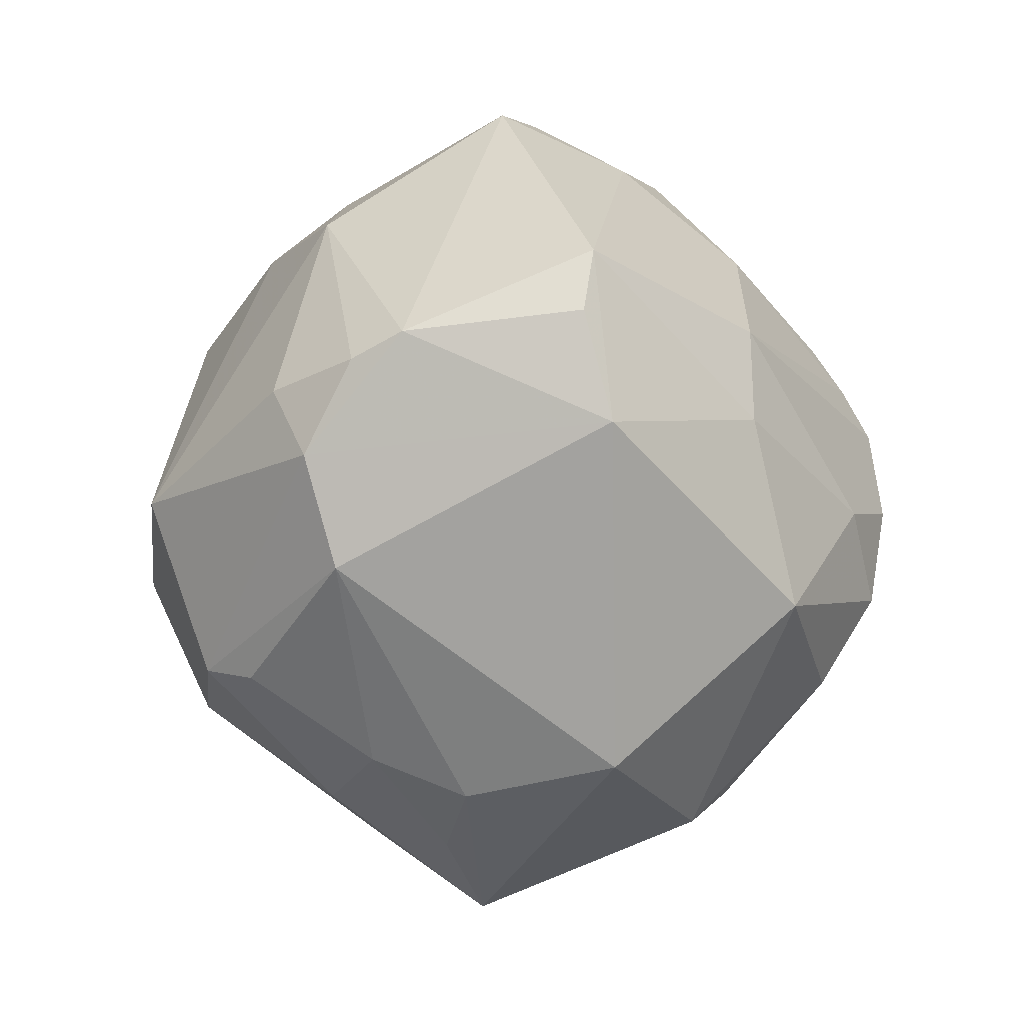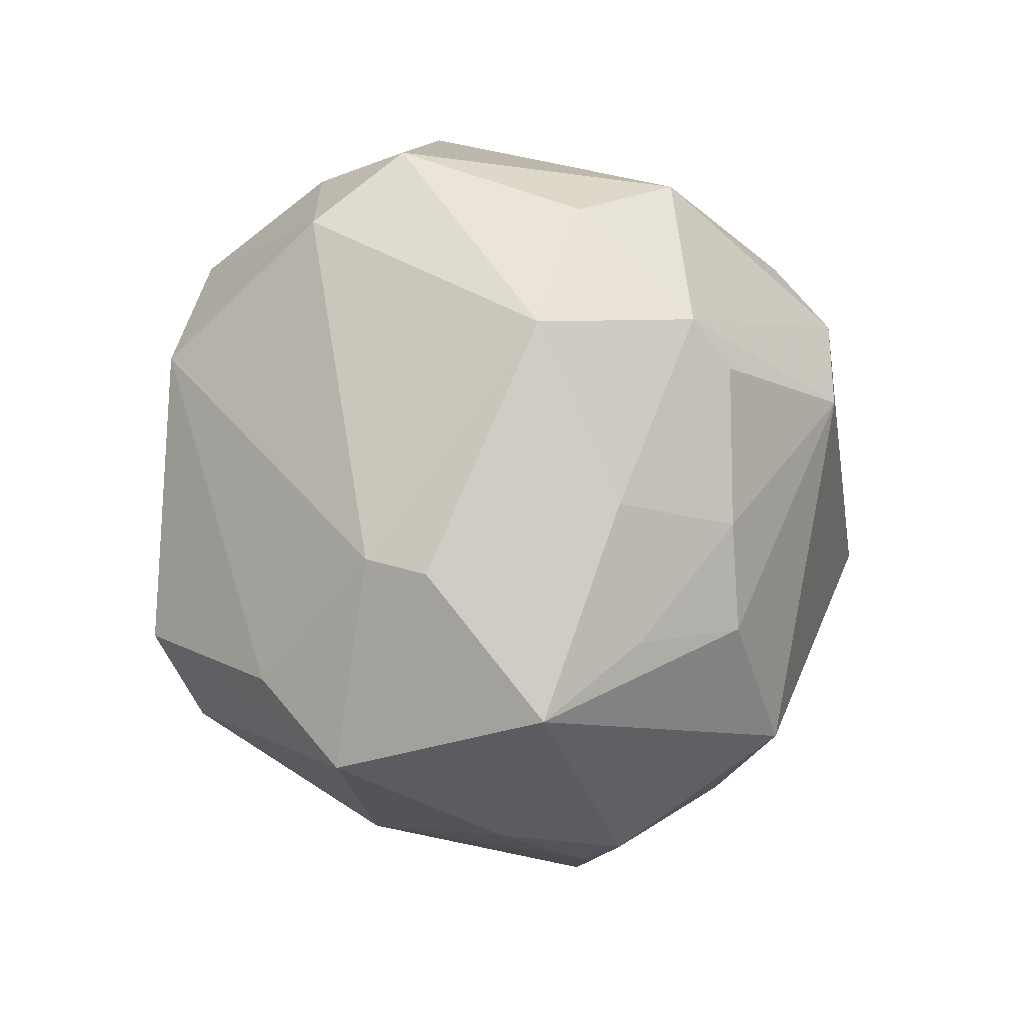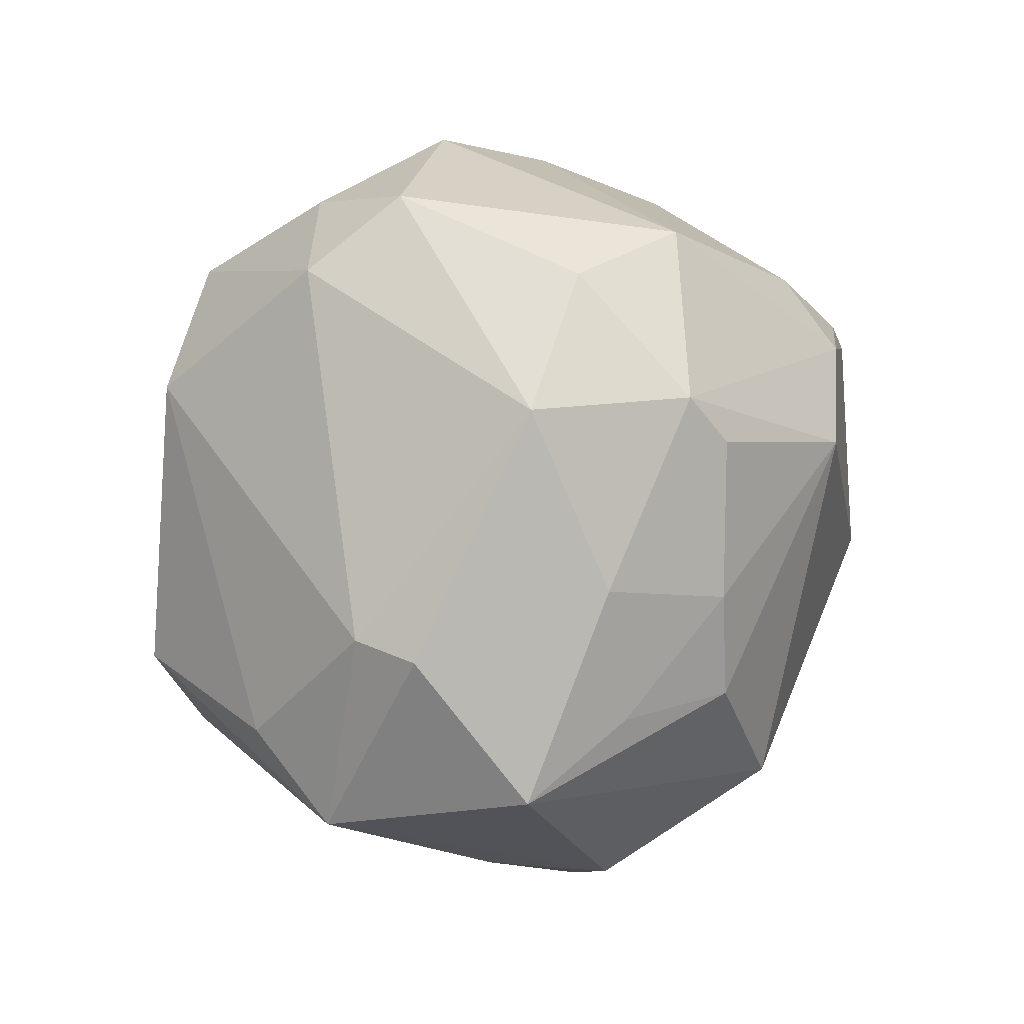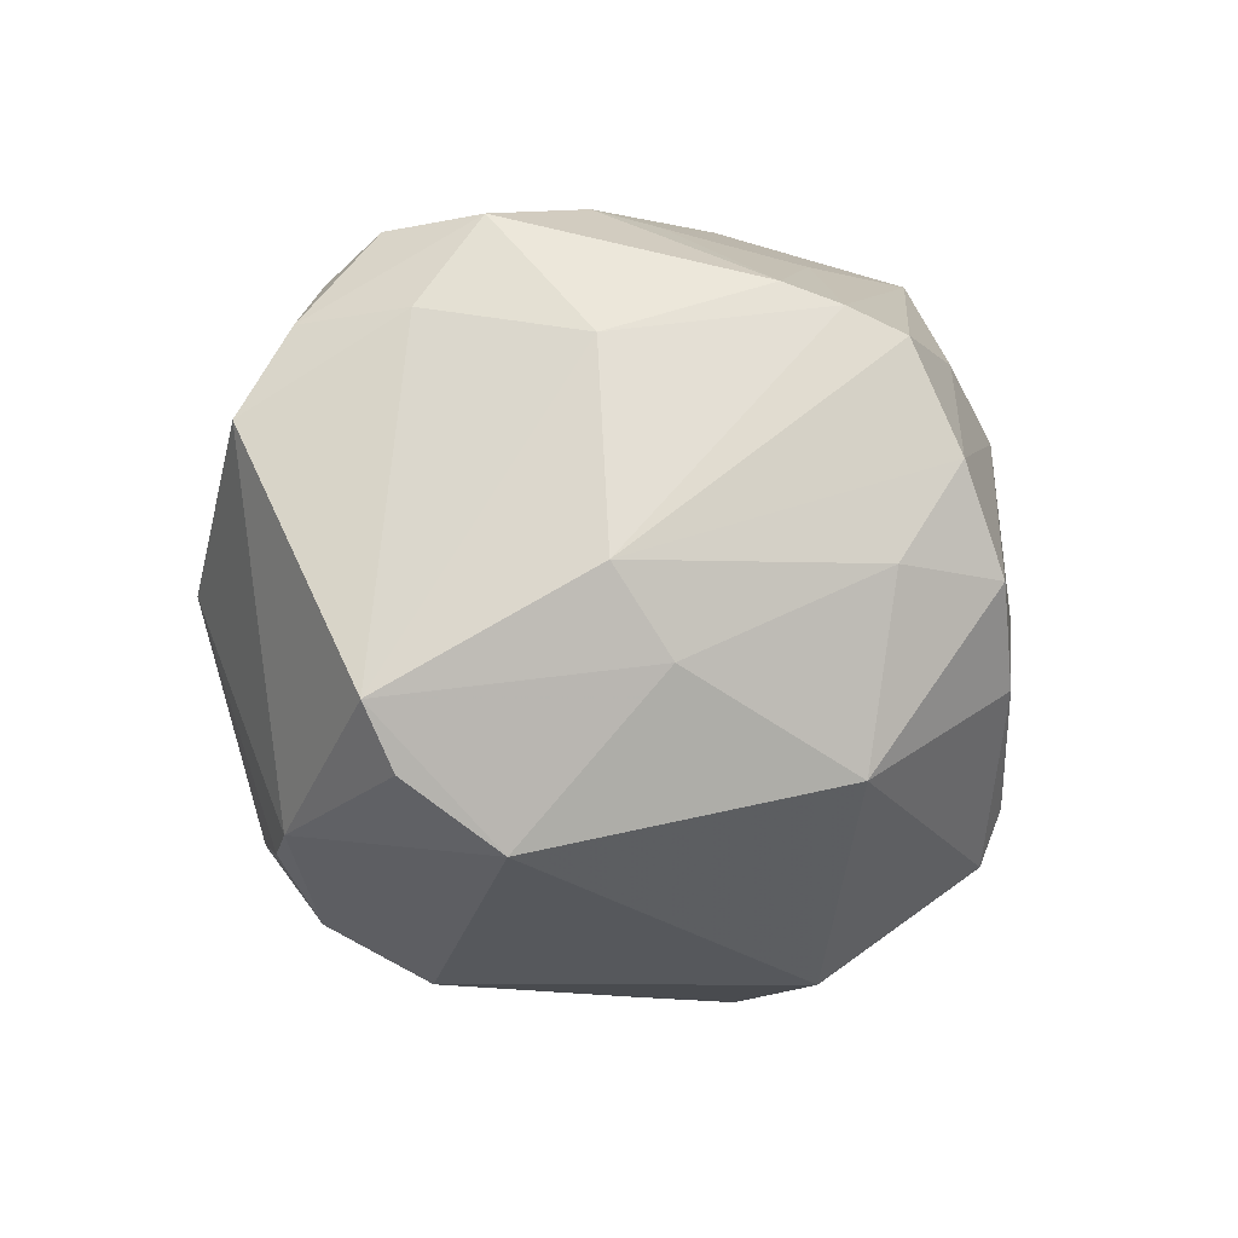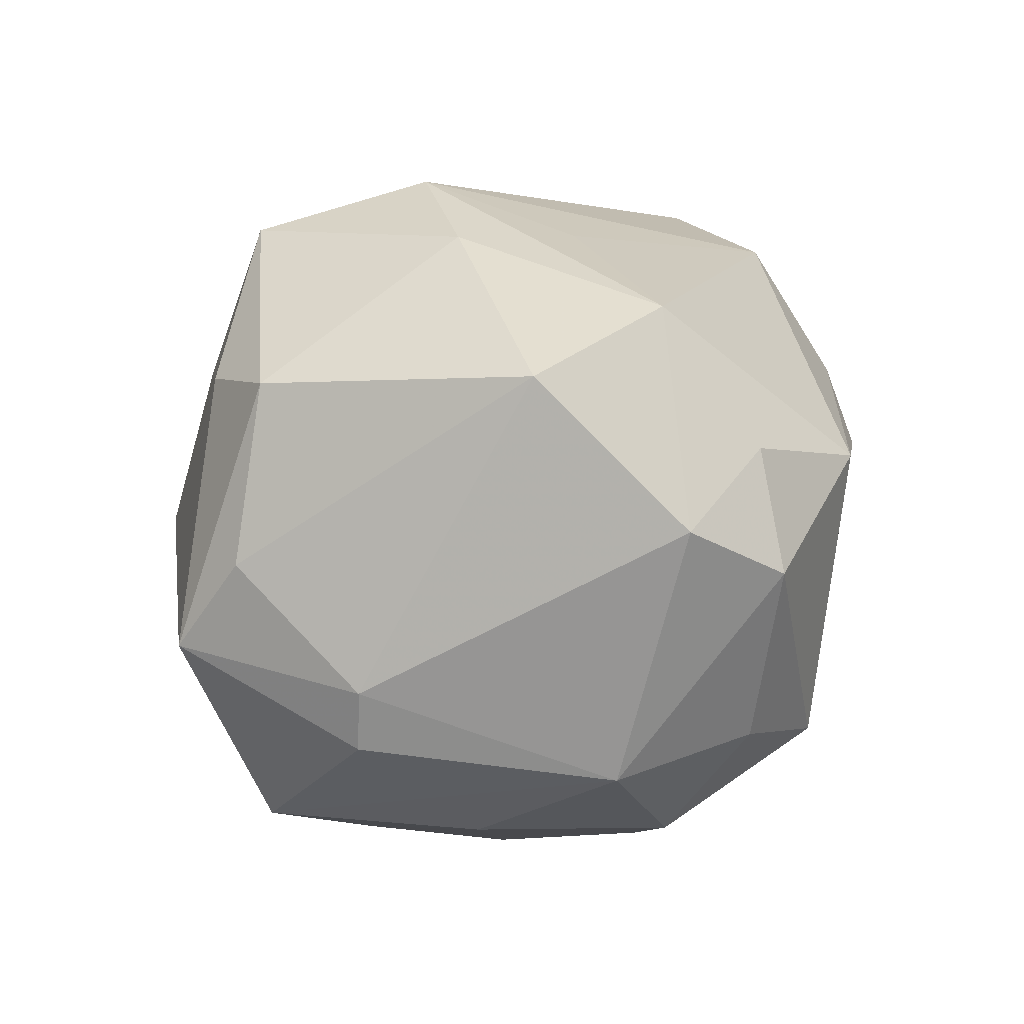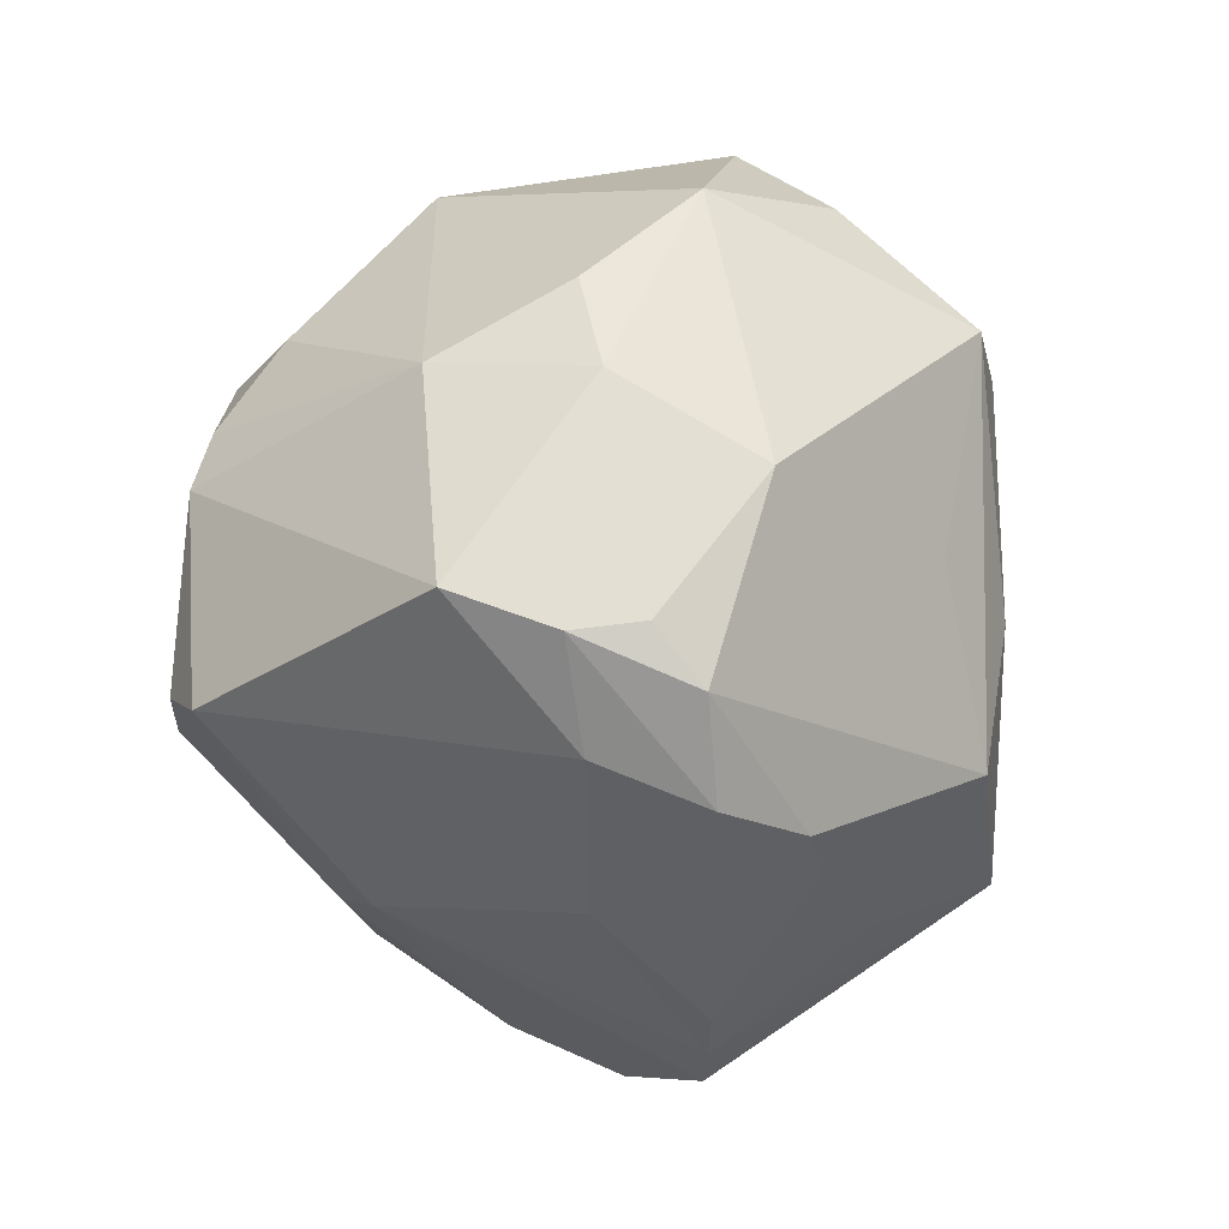
<metadata>
{"format":"obj","ext":"obj","renderer":"f3d","projection":"perspective","resolution":1024,"background":"white","views":[{"elev":-69.2,"azim":-87.2,"up":"+Z"},{"elev":33.2,"azim":112.1,"up":"+Y"},{"elev":46.0,"azim":114.0,"up":"+Y"},{"elev":-26.7,"azim":-40.8,"up":"+Z"},{"elev":29.5,"azim":137.1,"up":"+Z"},{"elev":-4.4,"azim":-67.0,"up":"+Y"}]}
</metadata>
<code>
v -0.03614 -0.01038 -0.03215
v -0.02719 -0.03055 -0.01435
v -0.009687 -0.04525 0.01385
v 0.002299 -0.0341 -0.02958
v -0.01772 -0.0273 0.02859
v -0.04324 -0.004737 0.02162
v -0.006901 0.003363 0.03774
v -0.0415 -0.01184 -0.02645
v 0.02194 0.006045 -0.03678
v -0.01863 0.03951 0.01704
v 0.03586 -0.02448 0.002689
v -0.01484 -0.04161 0.01622
v 0.05083 -0.003525 -1.733e-05
v 0.04577 0.001944 0.01139
v 0.0105 -0.04591 -0.009922
v 0.0169 -0.02871 0.0354
v 0.007082 -0.00227 0.0399
v -0.0409 -0.01109 0.02606
v -0.03594 -0.02168 0.02503
v -0.03234 0.0289 0.009706
v 0.01855 -0.03878 -0.01669
v -0.03344 0.009852 0.02979
v -0.02098 0.02222 -0.03381
v 0.03191 -0.02137 -0.02685
v -0.02928 -0.03103 0.009437
v 0.03727 -0.002844 0.03023
v 0.002113 0.02715 0.03906
v 0.00901 0.03699 -0.02577
v -0.04003 0.02033 -0.002843
v -0.001983 -0.04351 -0.01131
v 0.03269 0.009185 -0.02874
v -0.05113 -0.001826 0.004291
v -0.004079 -0.04839 0.01112
v -0.001235 -0.01774 0.04021
v 0.003816 0.04528 -0.01008
v 0.02755 0.02323 -0.02418
v 0.002188 0.04762 0.01251
v 0.01776 0.017 -0.03424
v -0.008715 0.0192 -0.03831
v 0.002531 -0.04869 -0.0002516
v 0.01695 -0.01175 -0.04072
v -0.0188 -0.03019 -0.02224
v 0.01994 -0.03703 0.01298
v -0.03116 0.01625 -0.03053
v -0.04729 -0.005769 0.01489
v 0.009284 -0.04158 0.01627
v -0.009519 0.04328 -0.0165
v -0.001002 0.04028 0.02472
v -0.02473 -0.01299 -0.03809
v -0.02409 -0.02384 0.02976
v 0.03519 -0.01468 0.02585
v 0.04223 0.01893 -0.007501
v 0.03813 -0.01869 -0.01449
v 0.02047 0.03963 -0.01167
v -0.03815 0.01919 0.01475
v 0.01991 0.02457 0.03521
v 0.04172 0.0187 -0.0001072
v -0.02603 0.02609 -0.02517
v -0.03437 0.01022 -0.03123
v 0.03071 -0.02586 -0.02197
v 0.01215 0.04199 0.01948
v 0.008251 0.03121 -0.03013
v 0.04525 0.005426 -0.02237
v -0.04106 -0.01697 0.01422
v -0.002255 -0.03304 0.02757
f 43 15 11
f 59 32 29
f 11 15 21
f 41 63 24
f 16 33 46
f 46 43 16
f 54 63 36
f 9 63 41
f 41 39 9
f 27 10 22
f 18 34 22
f 48 10 27
f 48 37 10
f 35 37 54
f 8 32 59
f 59 1 8
f 49 39 41
f 49 8 1
f 49 1 59
f 60 24 53
f 21 24 60
f 60 53 11
f 11 21 60
f 40 30 15
f 40 46 33
f 15 43 40
f 43 46 40
f 51 26 16
f 51 43 11
f 16 43 51
f 54 36 28
f 28 35 54
f 28 62 39
f 39 62 38
f 38 9 39
f 62 28 38
f 38 28 36
f 25 19 64
f 64 8 25
f 32 8 64
f 45 19 18
f 32 64 45
f 45 64 19
f 12 19 25
f 27 34 17
f 16 26 17
f 17 34 16
f 18 19 50
f 50 34 18
f 19 12 50
f 55 29 32
f 32 45 55
f 55 45 22
f 55 22 10
f 7 34 27
f 27 22 7
f 7 22 34
f 59 29 44
f 25 8 2
f 2 40 33
f 30 40 2
f 4 49 41
f 15 30 4
f 41 24 4
f 4 24 21
f 4 21 15
f 26 51 13
f 11 53 13
f 13 51 11
f 13 24 63
f 53 24 13
f 52 63 54
f 54 57 52
f 52 13 63
f 57 13 52
f 54 37 61
f 61 57 54
f 61 48 27
f 37 48 61
f 63 9 31
f 9 38 31
f 31 36 63
f 31 38 36
f 18 22 6
f 6 45 18
f 22 45 6
f 16 34 65
f 20 55 10
f 29 55 20
f 35 28 47
f 47 20 10
f 29 20 47
f 10 37 47
f 37 35 47
f 3 2 33
f 3 65 12
f 3 12 25
f 25 2 3
f 3 33 16
f 16 65 3
f 30 2 42
f 42 4 30
f 49 4 42
f 8 49 42
f 42 2 8
f 26 13 14
f 14 13 57
f 56 61 27
f 57 61 56
f 27 17 56
f 56 17 26
f 26 14 56
f 56 14 57
f 5 50 12
f 12 65 5
f 34 50 5
f 5 65 34
f 23 28 39
f 23 47 28
f 59 44 23
f 23 49 59
f 39 49 23
f 58 23 44
f 47 23 58
f 58 44 29
f 29 47 58

</code>
